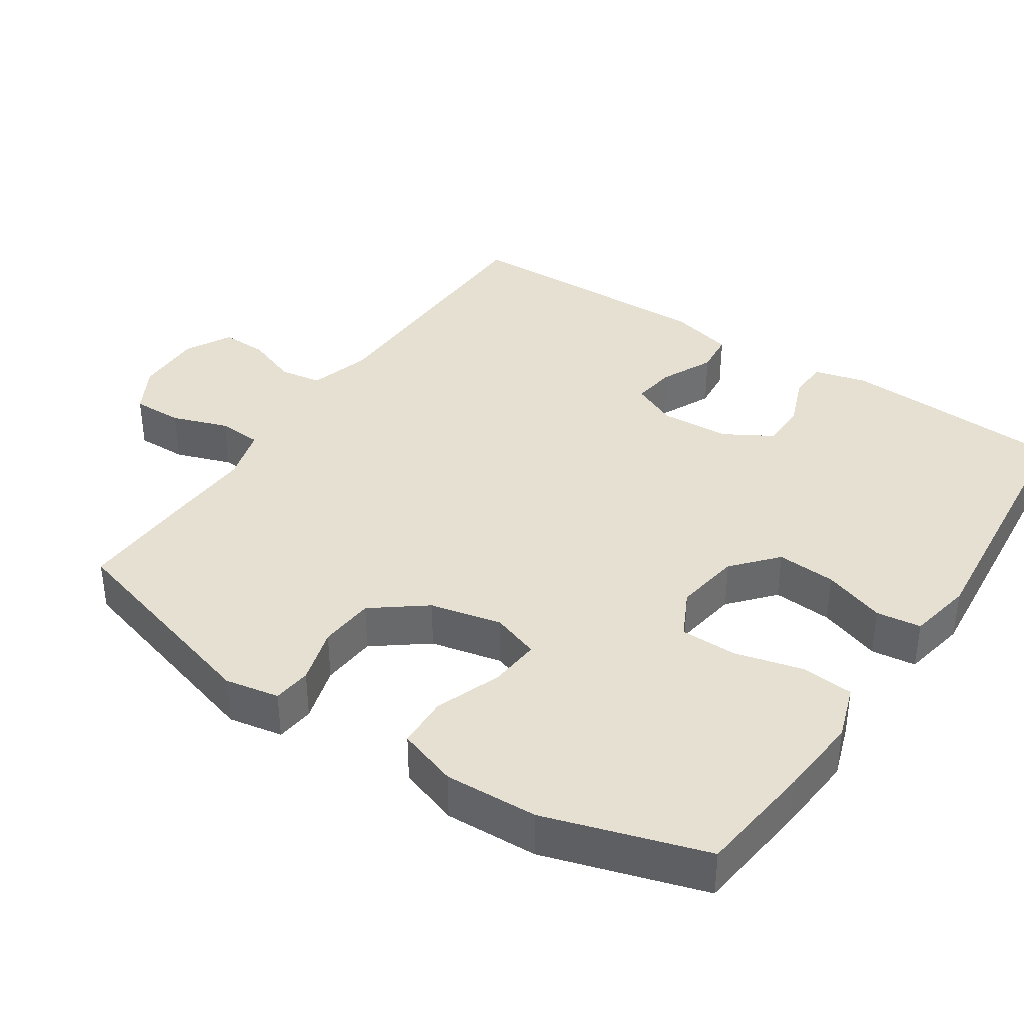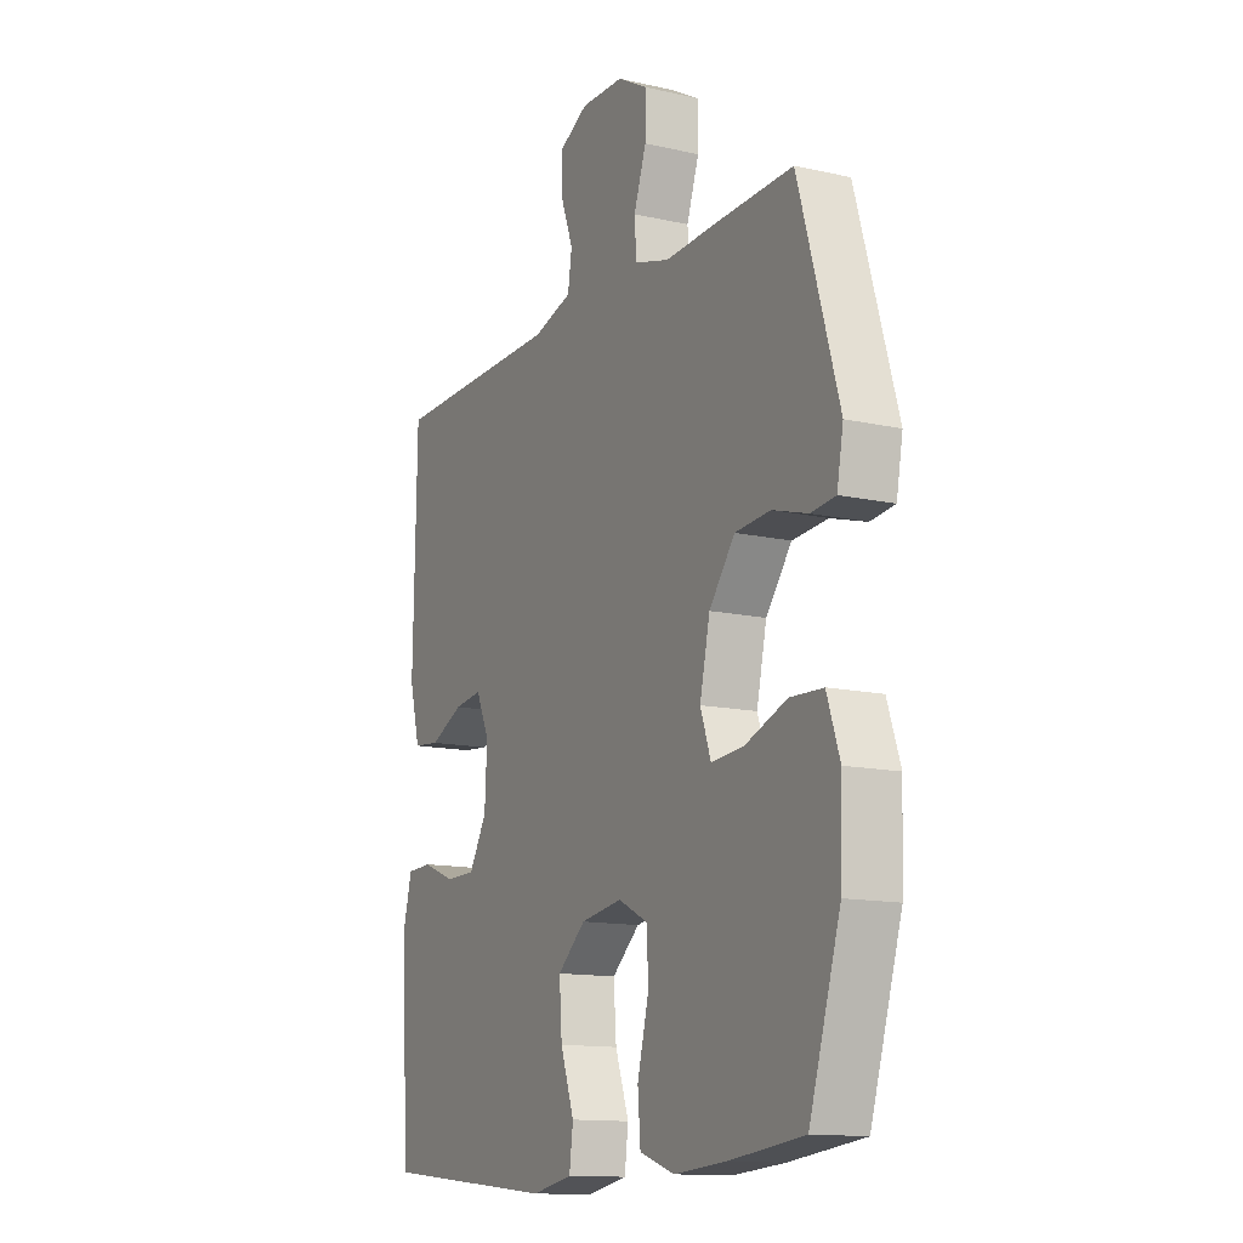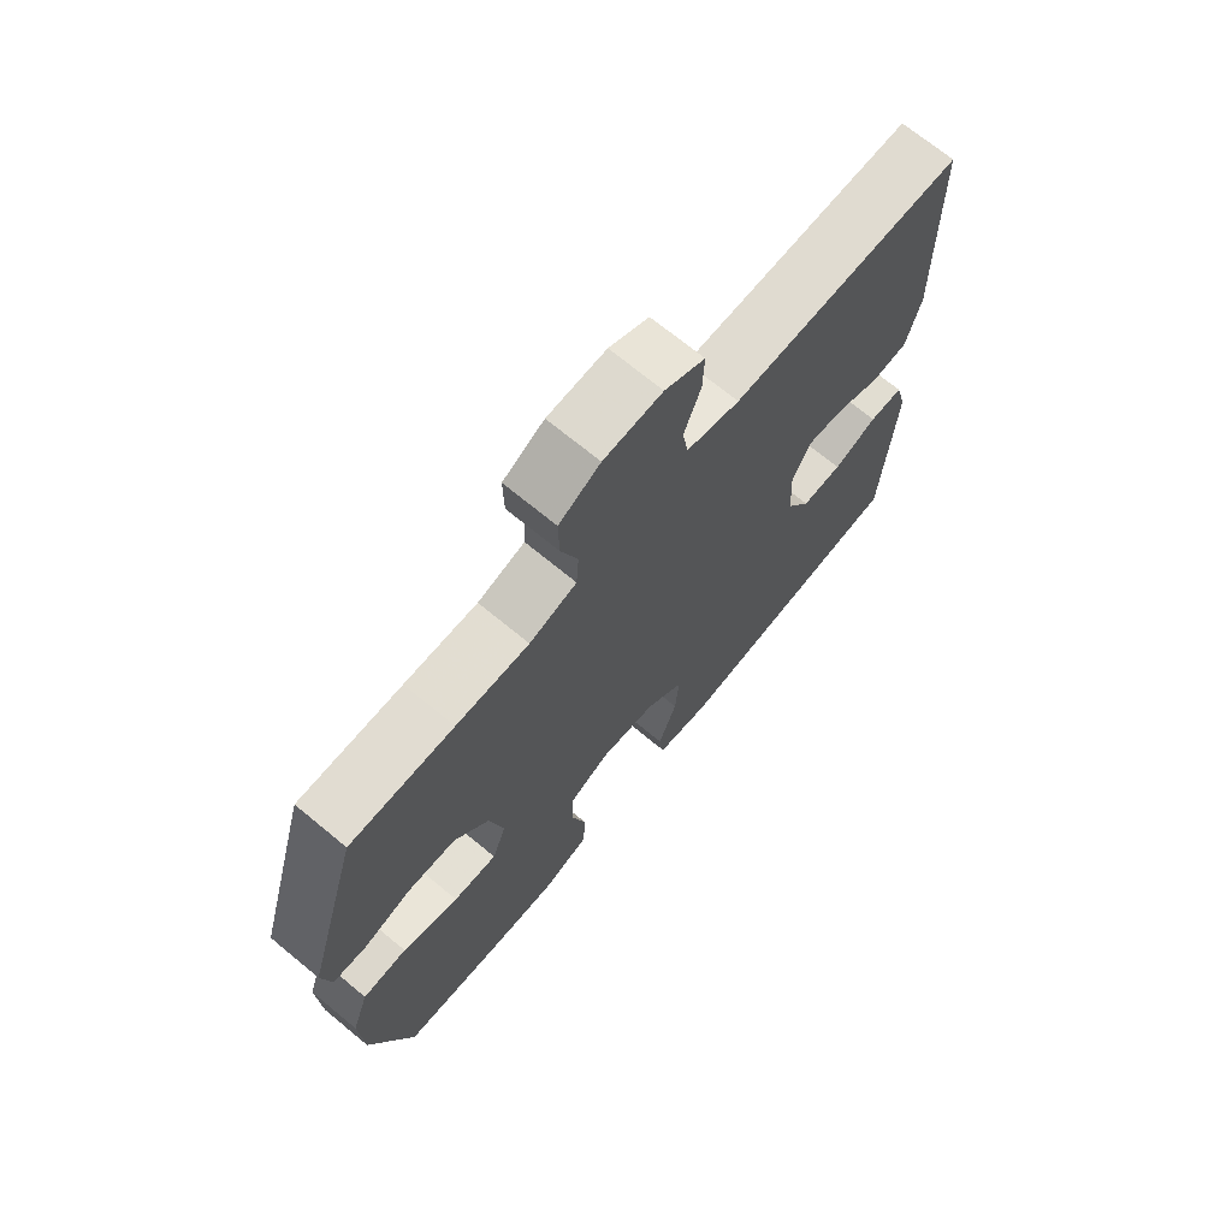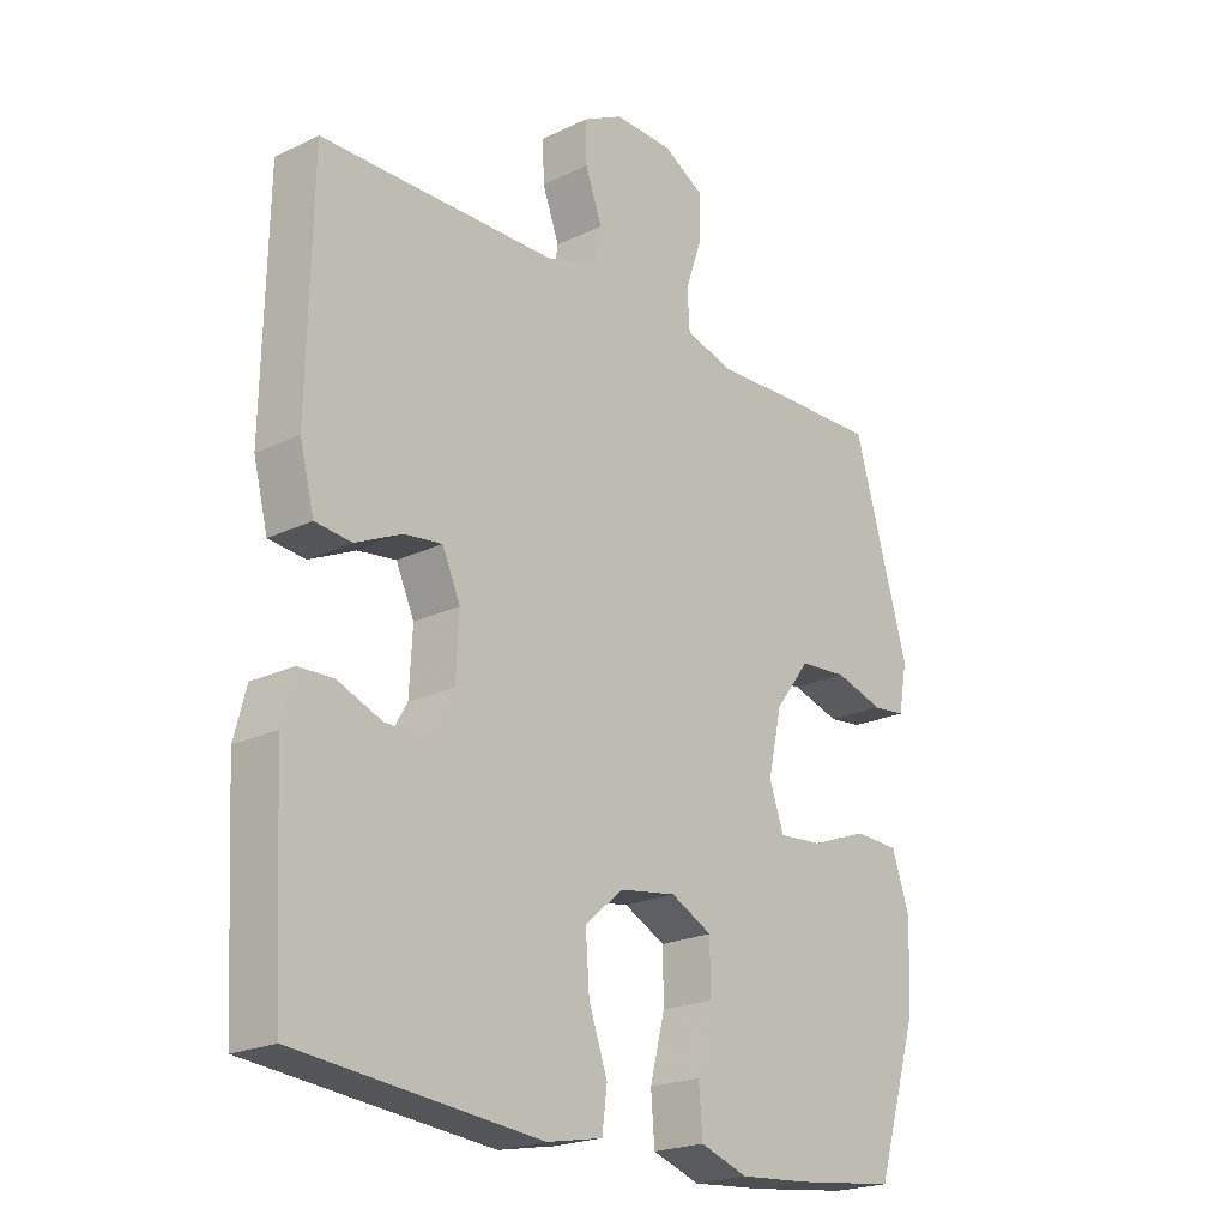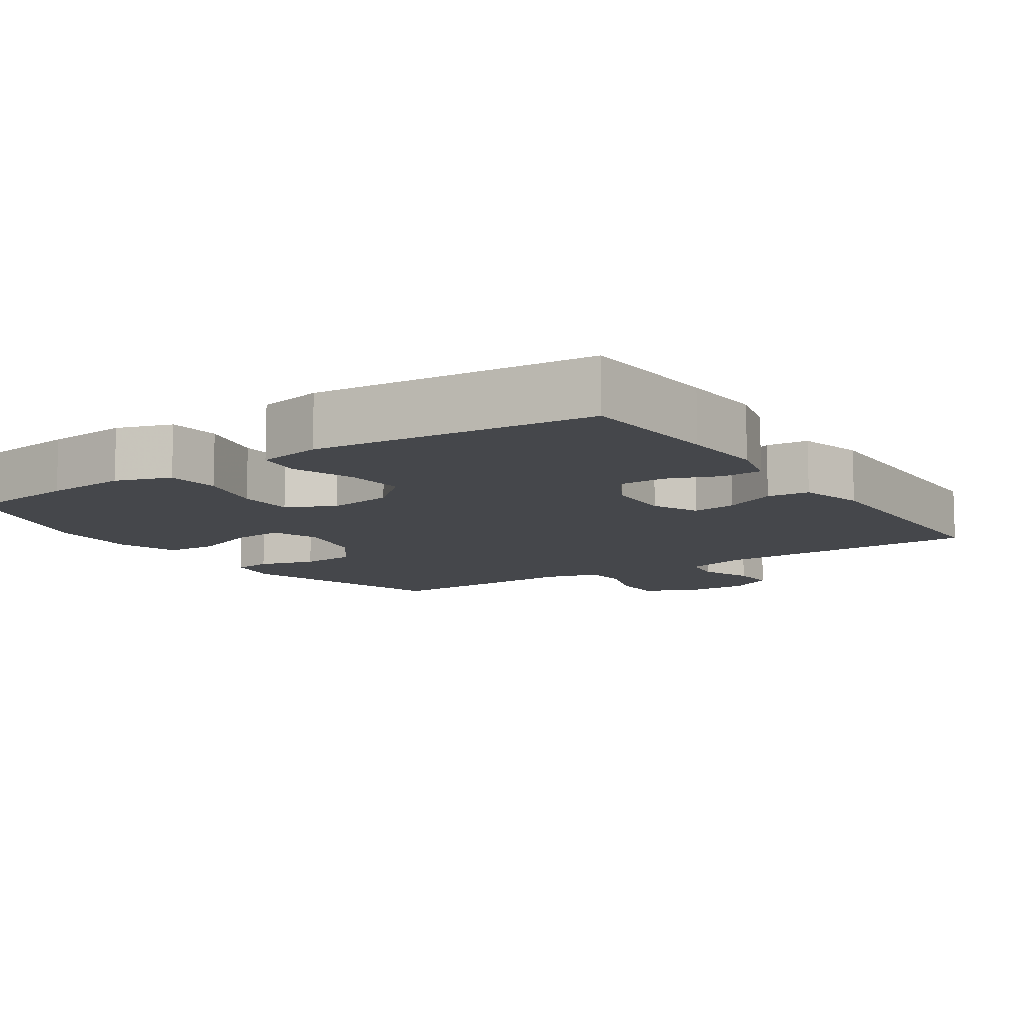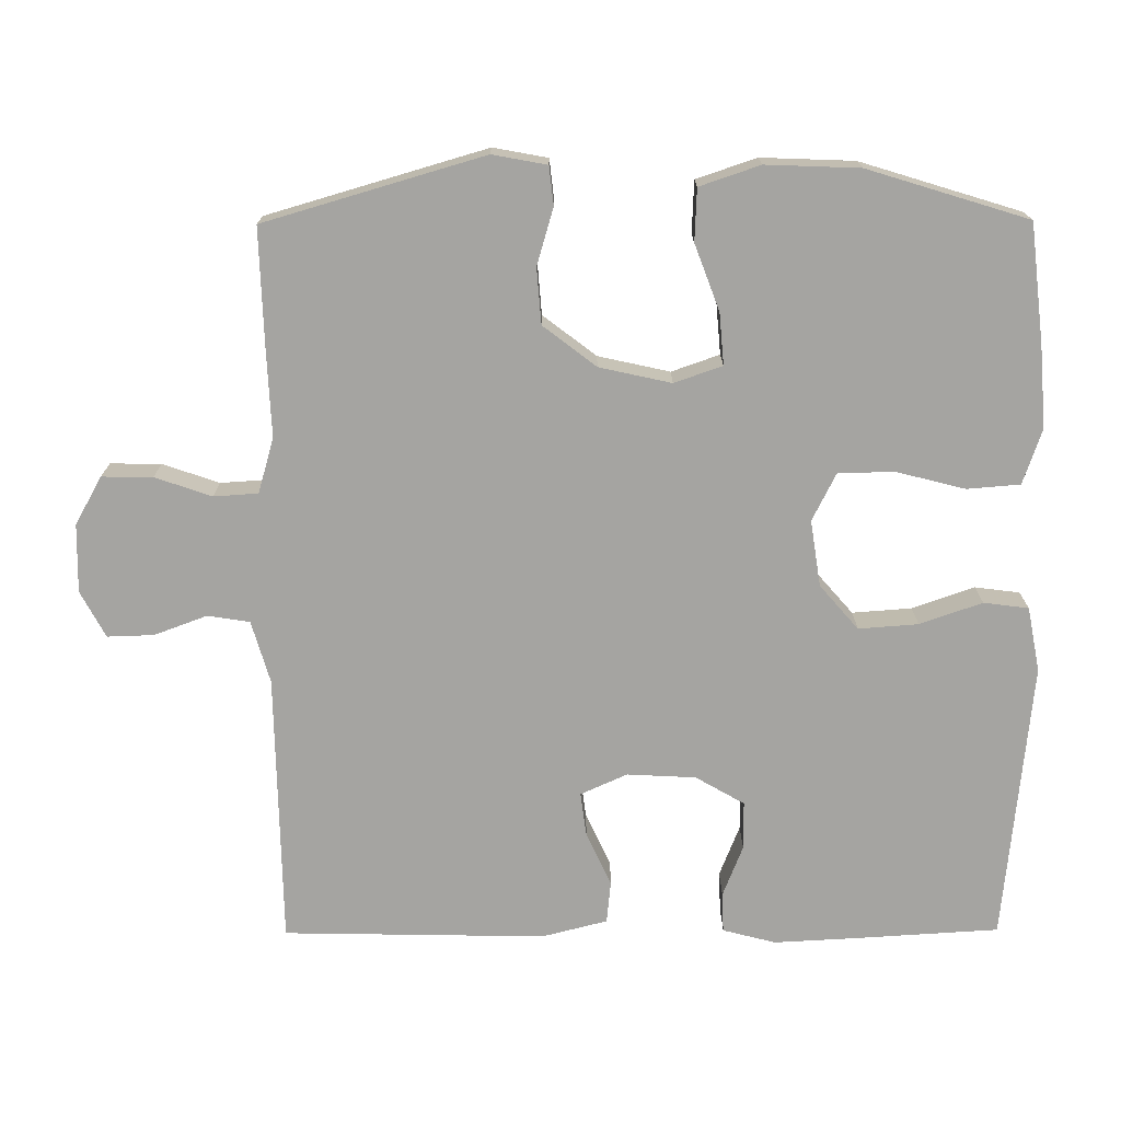
<metadata>
{"format":"obj","ext":"obj","renderer":"f3d","projection":"perspective","resolution":1024,"background":"white","views":[{"elev":37.7,"azim":123.7,"up":"+Y"},{"elev":-13.3,"azim":62.9,"up":"+Z"},{"elev":70.7,"azim":129.5,"up":"+Z"},{"elev":-21.5,"azim":-49.6,"up":"+Z"},{"elev":-10.2,"azim":-145.9,"up":"+Y"},{"elev":-73.2,"azim":90.3,"up":"+Y"}]}
</metadata>
<code>
v 0.5 0.07 -0.5
v 0.338 0.07 -0.519
v 0.224 0.07 -0.528
v 0.148 0.07 -0.502
v 0.142 0.07 -0.429
v 0.166 0.07 -0.335
v 0.165 0.07 -0.257
v 0.099 0.07 -0.224
v 0.008 0.07 -0.238
v -0.053 0.07 -0.291
v -0.047 0.07 -0.373
v -0.017 0.07 -0.459
v -0.025 0.07 -0.521
v -0.114 0.07 -0.538
v -0.5 0.07 -0.5
v -0.512 0.07 -0.302
v -0.518 0.07 -0.188
v -0.499 0.07 -0.115
v -0.444 0.07 -0.113
v -0.373 0.07 -0.141
v -0.307 0.07 -0.141
v -0.268 0.07 -0.074
v -0.263 0.07 0.021
v -0.292 0.07 0.085
v -0.353 0.07 0.077
v -0.426 0.07 0.043
v -0.484 0.07 0.049
v -0.507 0.07 0.139
v -0.5 0.07 0.5
v -0.125 0.07 0.506
v -0.039 0.07 0.531
v -0.03 0.07 0.589
v -0.057 0.07 0.662
v -0.059 0.07 0.726
v 0.005 0.07 0.76
v 0.099 0.07 0.758
v 0.165 0.07 0.721
v 0.164 0.07 0.651
v 0.137 0.07 0.573
v 0.141 0.07 0.512
v 0.217 0.07 0.49
v 0.334 0.07 0.495
v 0.5 0.07 0.5
v 0.588 0.07 0.198
v 0.574 0.07 0.123
v 0.521 0.07 0.117
v 0.443 0.07 0.14
v 0.366 0.07 0.134
v 0.31 0.07 0.061
v 0.288 0.07 -0.038
v 0.311 0.07 -0.104
v 0.382 0.07 -0.098
v 0.473 0.07 -0.064
v 0.545 0.07 -0.067
v 0.573 0.07 -0.15
v 0.568 0.07 -0.279
v 0.5 0 -0.5
v 0.338 0 -0.519
v 0.224 0 -0.528
v 0.148 0 -0.502
v 0.142 0 -0.429
v 0.166 0 -0.335
v 0.165 0 -0.257
v 0.099 0 -0.224
v 0.008 0 -0.238
v -0.053 0 -0.291
v -0.047 0 -0.373
v -0.017 0 -0.459
v -0.025 0 -0.521
v -0.114 0 -0.538
v -0.5 0 -0.5
v -0.512 0 -0.302
v -0.518 0 -0.188
v -0.499 0 -0.115
v -0.444 0 -0.113
v -0.373 0 -0.141
v -0.307 0 -0.141
v -0.268 0 -0.074
v -0.263 0 0.021
v -0.292 0 0.085
v -0.353 0 0.077
v -0.426 0 0.043
v -0.484 0 0.049
v -0.507 0 0.139
v -0.5 0 0.5
v -0.125 0 0.506
v -0.039 0 0.531
v -0.03 0 0.589
v -0.057 0 0.662
v -0.059 0 0.726
v 0.005 0 0.76
v 0.099 0 0.758
v 0.165 0 0.721
v 0.164 0 0.651
v 0.137 0 0.573
v 0.141 0 0.512
v 0.217 0 0.49
v 0.334 0 0.495
v 0.5 0 0.5
v 0.588 0 0.198
v 0.574 0 0.123
v 0.521 0 0.117
v 0.443 0 0.14
v 0.366 0 0.134
v 0.31 0 0.061
v 0.288 0 -0.038
v 0.311 0 -0.104
v 0.382 0 -0.098
v 0.473 0 -0.064
v 0.545 0 -0.067
v 0.573 0 -0.15
v 0.568 0 -0.279
f 4 5 6
f 3 4 6
f 2 3 6
f 1 2 6
f 56 1 6
f 55 56 6
f 54 55 6
f 53 54 6
f 52 53 6
f 51 52 6 7
f 50 51 7 8
f 49 50 8 9
f 48 49 9 10
f 45 46 47
f 44 45 47
f 43 44 47
f 42 43 47
f 41 42 47
f 40 41 47 48
f 37 38 39
f 36 37 39
f 35 36 39
f 34 35 39
f 33 34 39
f 32 33 39
f 31 32 39 40
f 40 48 10
f 31 40 10
f 30 31 10
f 28 29 30
f 27 28 30
f 26 27 30
f 25 26 30
f 18 19 20
f 17 18 20
f 16 17 20
f 15 16 20
f 14 15 20
f 13 14 20
f 12 13 20
f 11 12 20
f 11 20 21
f 10 11 21 22
f 24 25 30
f 23 24 30 10
f 10 22 23
f 62 61 60
f 62 60 59
f 62 59 58
f 62 58 57
f 62 57 112
f 62 112 111
f 62 111 110
f 62 110 109
f 62 109 108
f 63 62 108 107
f 64 63 107 106
f 65 64 106 105
f 66 65 105 104
f 103 102 101
f 103 101 100
f 103 100 99
f 103 99 98
f 103 98 97
f 104 103 97 96
f 95 94 93
f 95 93 92
f 95 92 91
f 95 91 90
f 95 90 89
f 95 89 88
f 96 95 88 87
f 66 104 96
f 66 96 87
f 66 87 86
f 86 85 84
f 86 84 83
f 86 83 82
f 86 82 81
f 76 75 74
f 76 74 73
f 76 73 72
f 76 72 71
f 76 71 70
f 76 70 69
f 76 69 68
f 76 68 67
f 77 76 67
f 78 77 67 66
f 86 81 80
f 66 86 80 79
f 79 78 66
f 1 57 58 2
f 2 58 59 3
f 3 59 60 4
f 4 60 61 5
f 5 61 62 6
f 6 62 63 7
f 7 63 64 8
f 8 64 65 9
f 9 65 66 10
f 10 66 67 11
f 11 67 68 12
f 12 68 69 13
f 13 69 70 14
f 14 70 71 15
f 15 71 72 16
f 16 72 73 17
f 17 73 74 18
f 18 74 75 19
f 19 75 76 20
f 20 76 77 21
f 21 77 78 22
f 22 78 79 23
f 23 79 80 24
f 24 80 81 25
f 25 81 82 26
f 26 82 83 27
f 27 83 84 28
f 28 84 85 29
f 29 85 86 30
f 30 86 87 31
f 31 87 88 32
f 32 88 89 33
f 33 89 90 34
f 34 90 91 35
f 35 91 92 36
f 36 92 93 37
f 37 93 94 38
f 38 94 95 39
f 39 95 96 40
f 40 96 97 41
f 41 97 98 42
f 42 98 99 43
f 43 99 100 44
f 44 100 101 45
f 45 101 102 46
f 46 102 103 47
f 47 103 104 48
f 48 104 105 49
f 49 105 106 50
f 50 106 107 51
f 51 107 108 52
f 52 108 109 53
f 53 109 110 54
f 54 110 111 55
f 55 111 112 56
f 56 112 57 1

</code>
